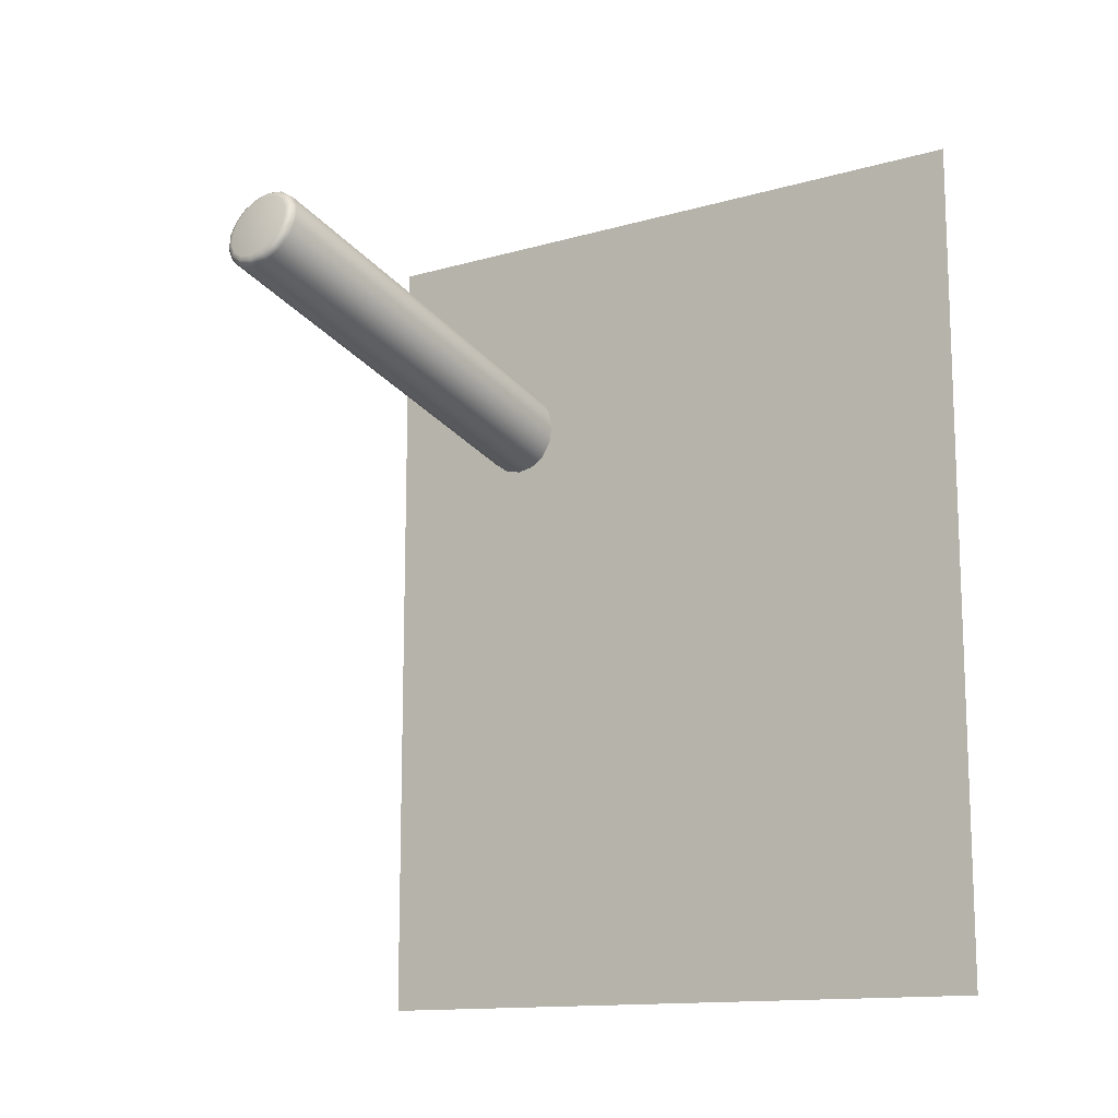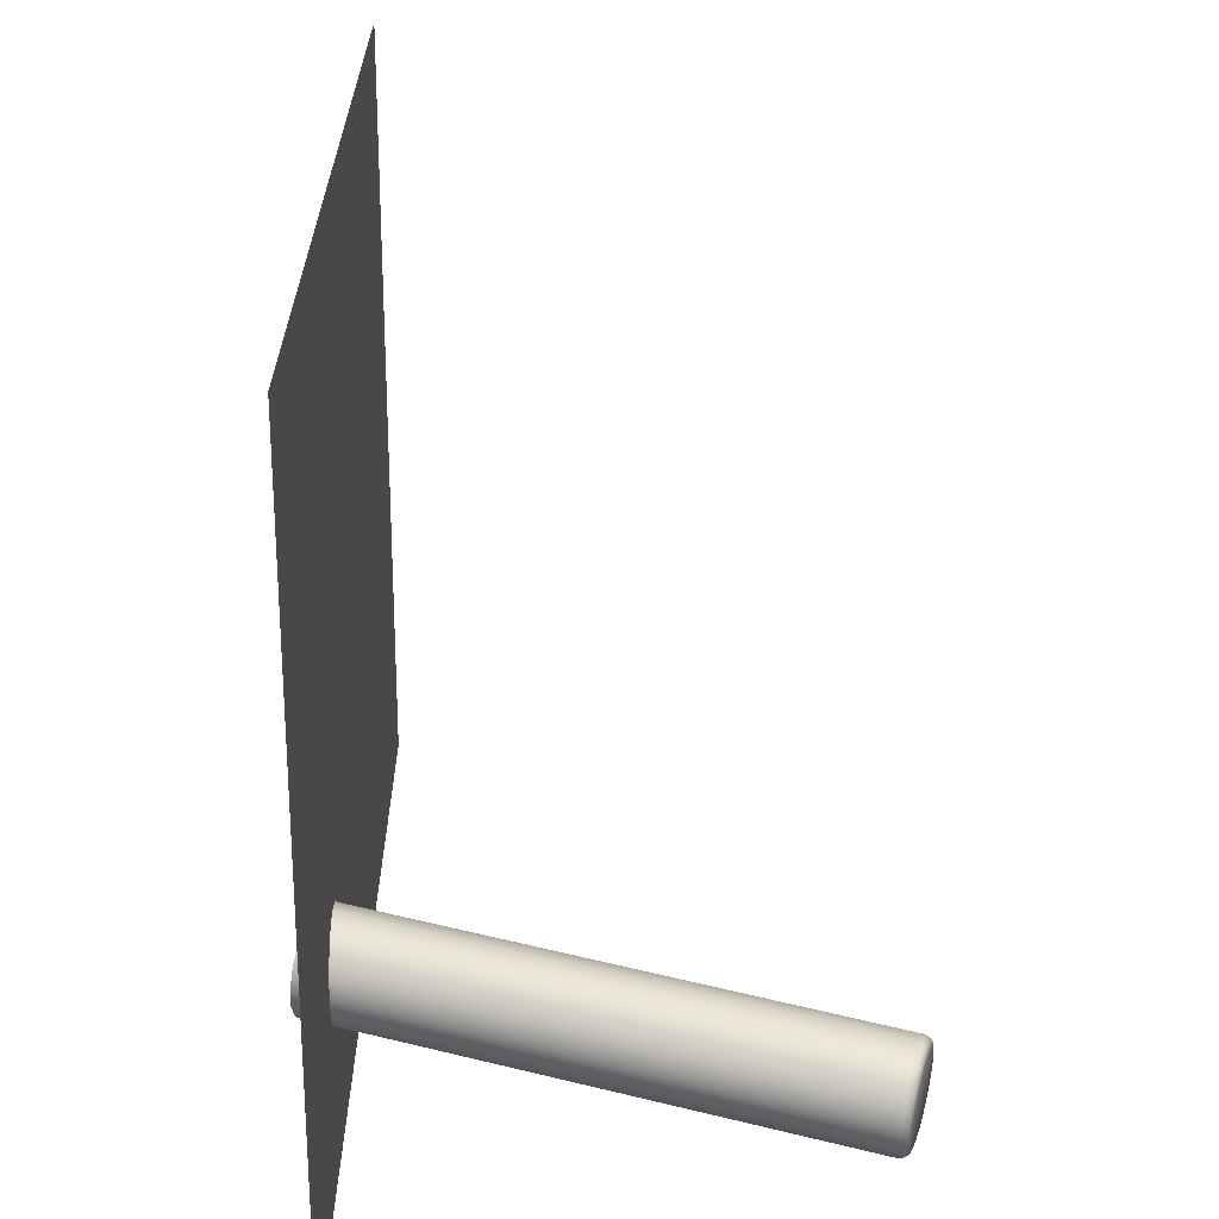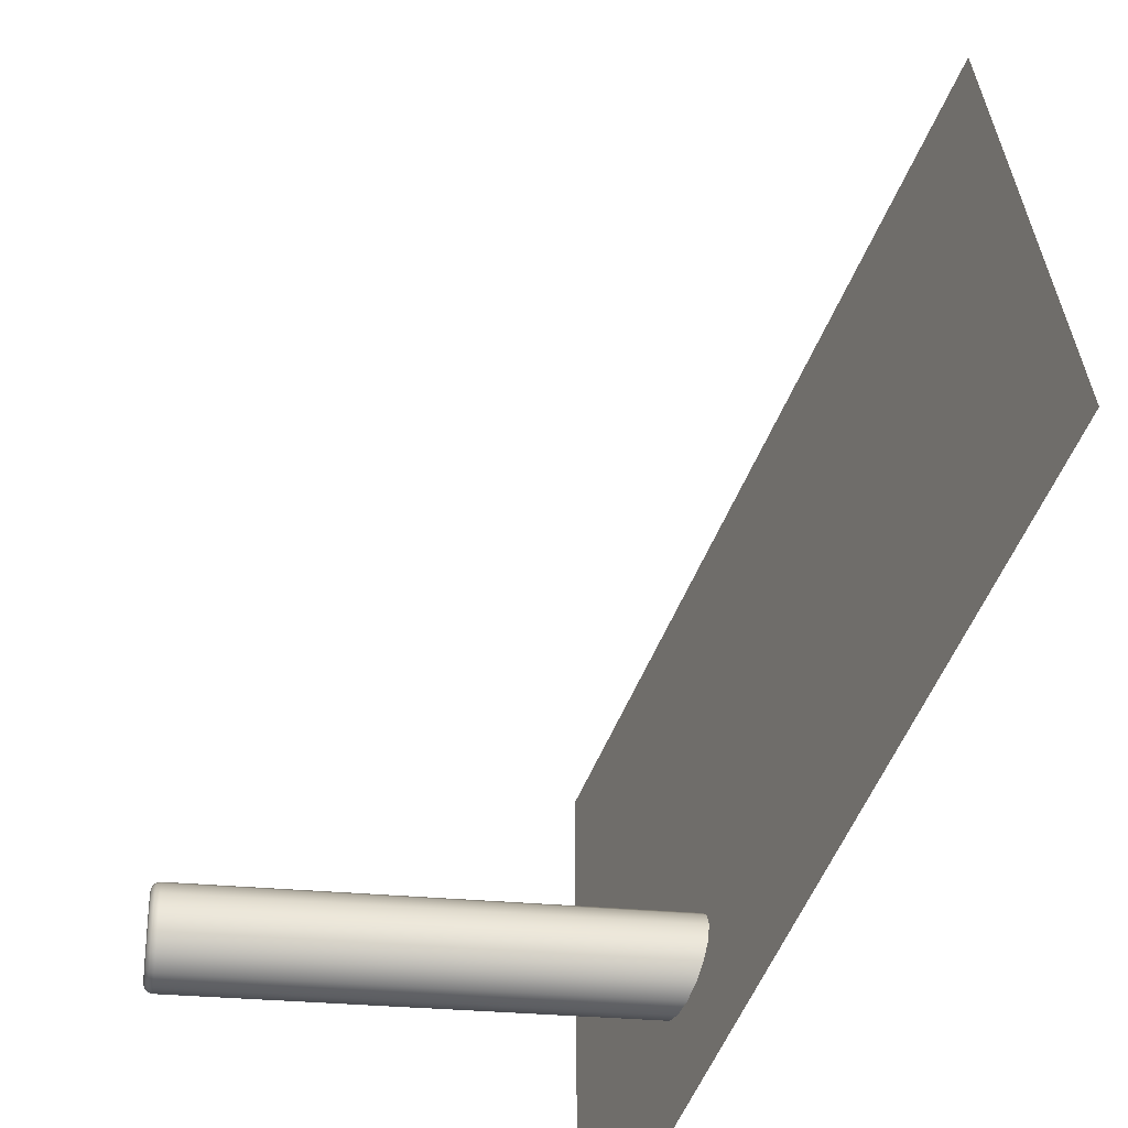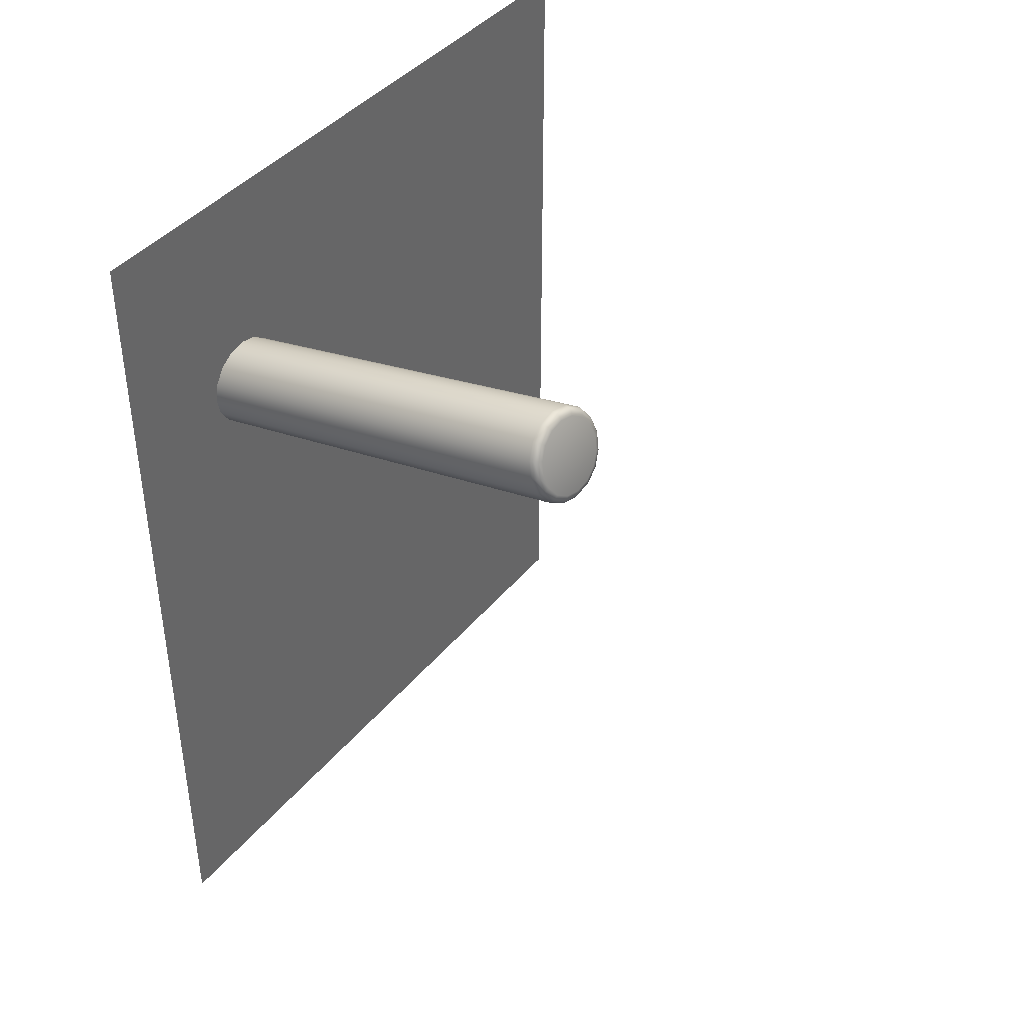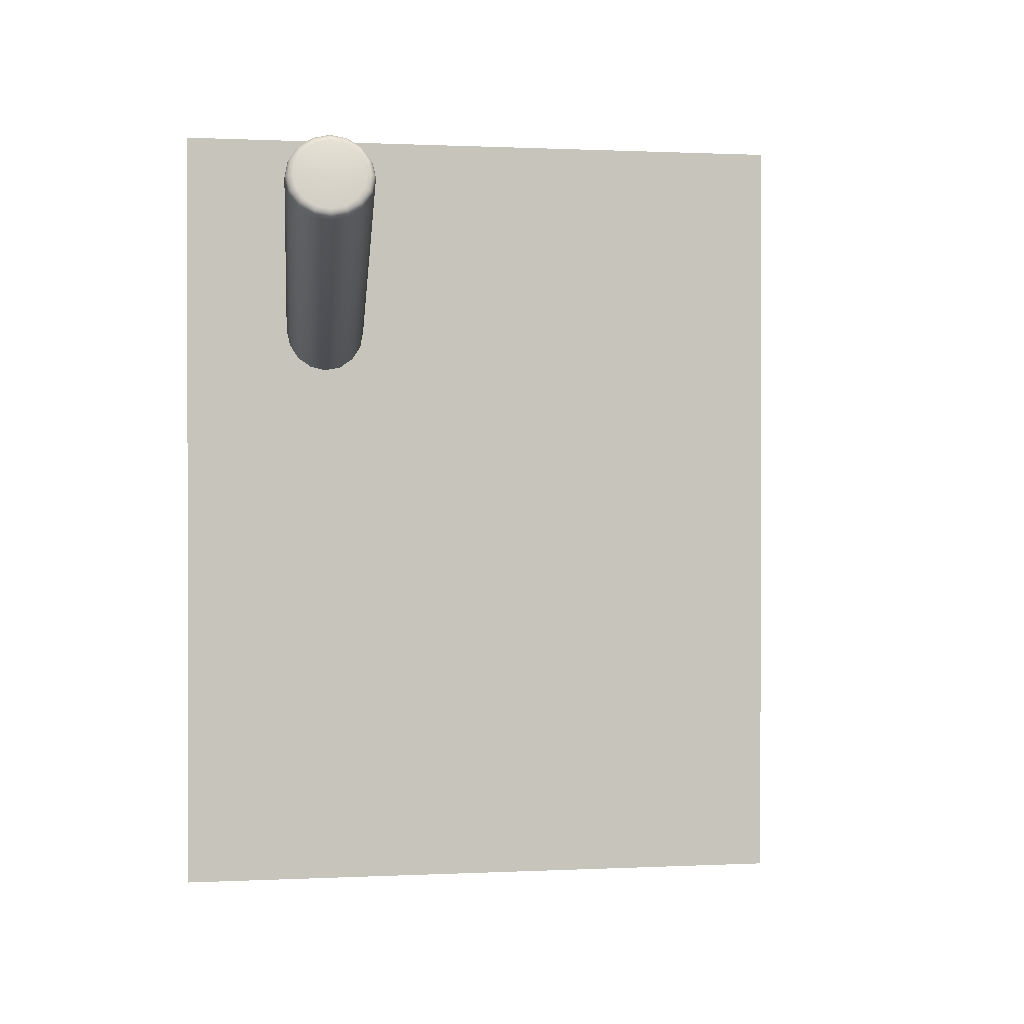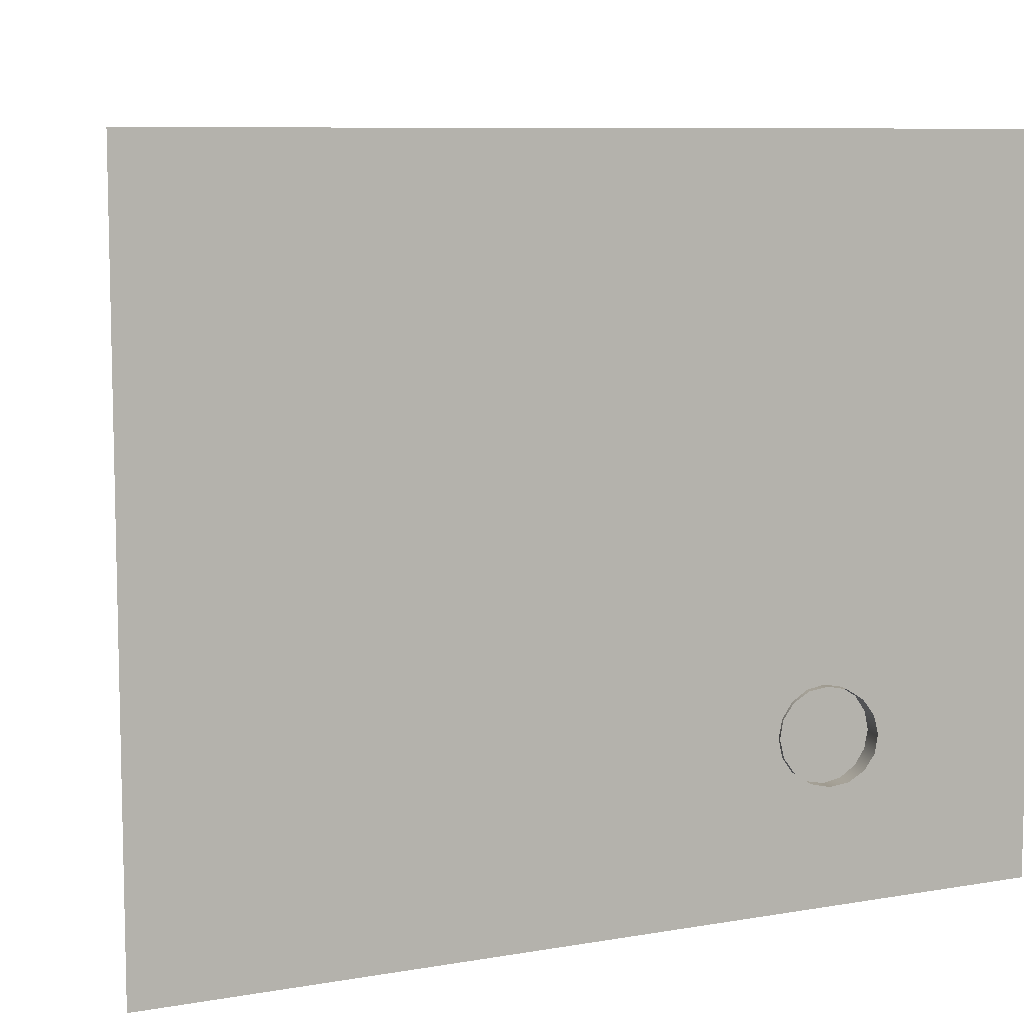
<metadata>
{"format":"obj","ext":"obj","renderer":"f3d","projection":"perspective","resolution":1024,"background":"white","views":[{"elev":-13.3,"azim":123.3,"up":"+Z"},{"elev":25.3,"azim":0.1,"up":"+Y"},{"elev":-60.4,"azim":156.5,"up":"+Y"},{"elev":41.0,"azim":35.3,"up":"+Z"},{"elev":0.6,"azim":79.5,"up":"+Z"},{"elev":8.4,"azim":-115.5,"up":"+Y"}]}
</metadata>
<code>
o Cube.001_Cube.014
v 1 -1 1
v 1 0.6 1
v 1 -1 -1
v 1 0.6 -1
v 0.9332 -0.6261 0.577
v 0.9323 -0.6656 0.569
v 0.9358 -0.6993 0.5471
v 0.9433 -0.722 0.5146
v 0.9536 -0.7303 0.4765
v 0.9652 -0.7229 0.4386
v 0.9762 -0.7009 0.4066
v 0.985 -0.6677 0.3854
v 0.9903 -0.6284 0.3783
v 0.9913 -0.5888 0.3863
v 0.9877 -0.5552 0.4082
v 0.9802 -0.5324 0.4407
v 0.9699 -0.5242 0.4788
v 0.9584 -0.5316 0.5168
v 0.9474 -0.5535 0.5488
v 0.9385 -0.5867 0.5699
v 1.946 -0.7093 0.8489
v 1.923 -0.7076 0.8622
v 1.941 -0.7089 0.8575
v 1.932 -0.7083 0.8623
v 1.922 -0.7471 0.8542
v 1.945 -0.7414 0.8424
v 1.931 -0.7469 0.8545
v 1.94 -0.7448 0.8502
v 1.925 -0.7808 0.8323
v 1.948 -0.7689 0.8246
v 1.935 -0.7797 0.8331
v 1.943 -0.7754 0.8303
v 1.933 -0.8035 0.7998
v 1.954 -0.7874 0.7981
v 1.942 -0.8019 0.8014
v 1.95 -0.796 0.8008
v 1.943 -0.8118 0.7616
v 1.963 -0.7941 0.7671
v 1.952 -0.81 0.7643
v 1.959 -0.8035 0.7663
v 1.955 -0.8044 0.7237
v 1.972 -0.7881 0.7362
v 1.963 -0.8027 0.7273
v 1.97 -0.7968 0.7318
v 1.966 -0.7824 0.6917
v 1.981 -0.7702 0.7101
v 1.974 -0.7813 0.6961
v 1.98 -0.7768 0.7028
v 1.974 -0.7492 0.6705
v 1.988 -0.7432 0.6929
v 1.983 -0.7489 0.6754
v 1.988 -0.7467 0.6836
v 1.98 -0.7099 0.6634
v 1.992 -0.7111 0.6871
v 1.988 -0.7106 0.6685
v 1.993 -0.711 0.6771
v 1.981 -0.6703 0.6714
v 1.993 -0.6789 0.6936
v 1.989 -0.672 0.6763
v 1.994 -0.6752 0.6844
v 1.977 -0.6366 0.6933
v 1.99 -0.6515 0.7114
v 1.985 -0.6392 0.6977
v 1.99 -0.6446 0.7043
v 1.97 -0.6139 0.7258
v 1.984 -0.633 0.7379
v 1.978 -0.617 0.7293
v 1.984 -0.624 0.7338
v 1.959 -0.6056 0.7639
v 1.976 -0.6263 0.7689
v 1.968 -0.6089 0.7665
v 1.974 -0.6165 0.7683
v 1.948 -0.613 0.8019
v 1.966 -0.6323 0.7998
v 1.957 -0.6161 0.8035
v 1.964 -0.6232 0.8028
v 1.937 -0.635 0.8339
v 1.957 -0.6502 0.8259
v 1.946 -0.6376 0.8347
v 1.954 -0.6431 0.8318
v 1.928 -0.6682 0.8551
v 1.95 -0.6772 0.8431
v 1.938 -0.6699 0.8554
v 1.946 -0.6732 0.851
v 1.969 -0.7102 0.768
f 2 1 3 4
f 22 5 6 25
f 33 8 9 37
f 37 9 10 41
f 41 10 11 45
f 45 11 12 49
f 49 12 13 53
f 53 13 14 57
f 57 14 15 61
f 61 15 16 65
f 65 16 17 69
f 69 17 18 73
f 73 18 19 77
f 77 19 20 81
f 25 6 7 29
f 29 7 8 33
f 81 20 5 22
f 22 25 27 24
f 24 27 28 23
f 23 28 26 21
f 25 29 31 27
f 27 31 32 28
f 28 32 30 26
f 29 33 35 31
f 31 35 36 32
f 32 36 34 30
f 33 37 39 35
f 35 39 40 36
f 36 40 38 34
f 37 41 43 39
f 39 43 44 40
f 40 44 42 38
f 41 45 47 43
f 43 47 48 44
f 44 48 46 42
f 45 49 51 47
f 47 51 52 48
f 48 52 50 46
f 49 53 55 51
f 51 55 56 52
f 52 56 54 50
f 53 57 59 55
f 55 59 60 56
f 56 60 58 54
f 57 61 63 59
f 59 63 64 60
f 60 64 62 58
f 61 65 67 63
f 63 67 68 64
f 64 68 66 62
f 65 69 71 67
f 67 71 72 68
f 68 72 70 66
f 69 73 75 71
f 71 75 76 72
f 72 76 74 70
f 73 77 79 75
f 75 79 80 76
f 76 80 78 74
f 77 81 83 79
f 79 83 84 80
f 80 84 82 78
f 81 22 24 83
f 83 24 23 84
f 84 23 21 82
f 21 85 82
f 70 85 66
f 74 85 70
f 42 85 38
f 85 34 38
f 34 85 30
f 85 26 30
f 26 85 21
f 82 85 78
f 78 85 74
f 66 85 62
f 46 85 42
f 54 85 50
f 50 85 46
f 62 85 58
f 58 85 54

</code>
